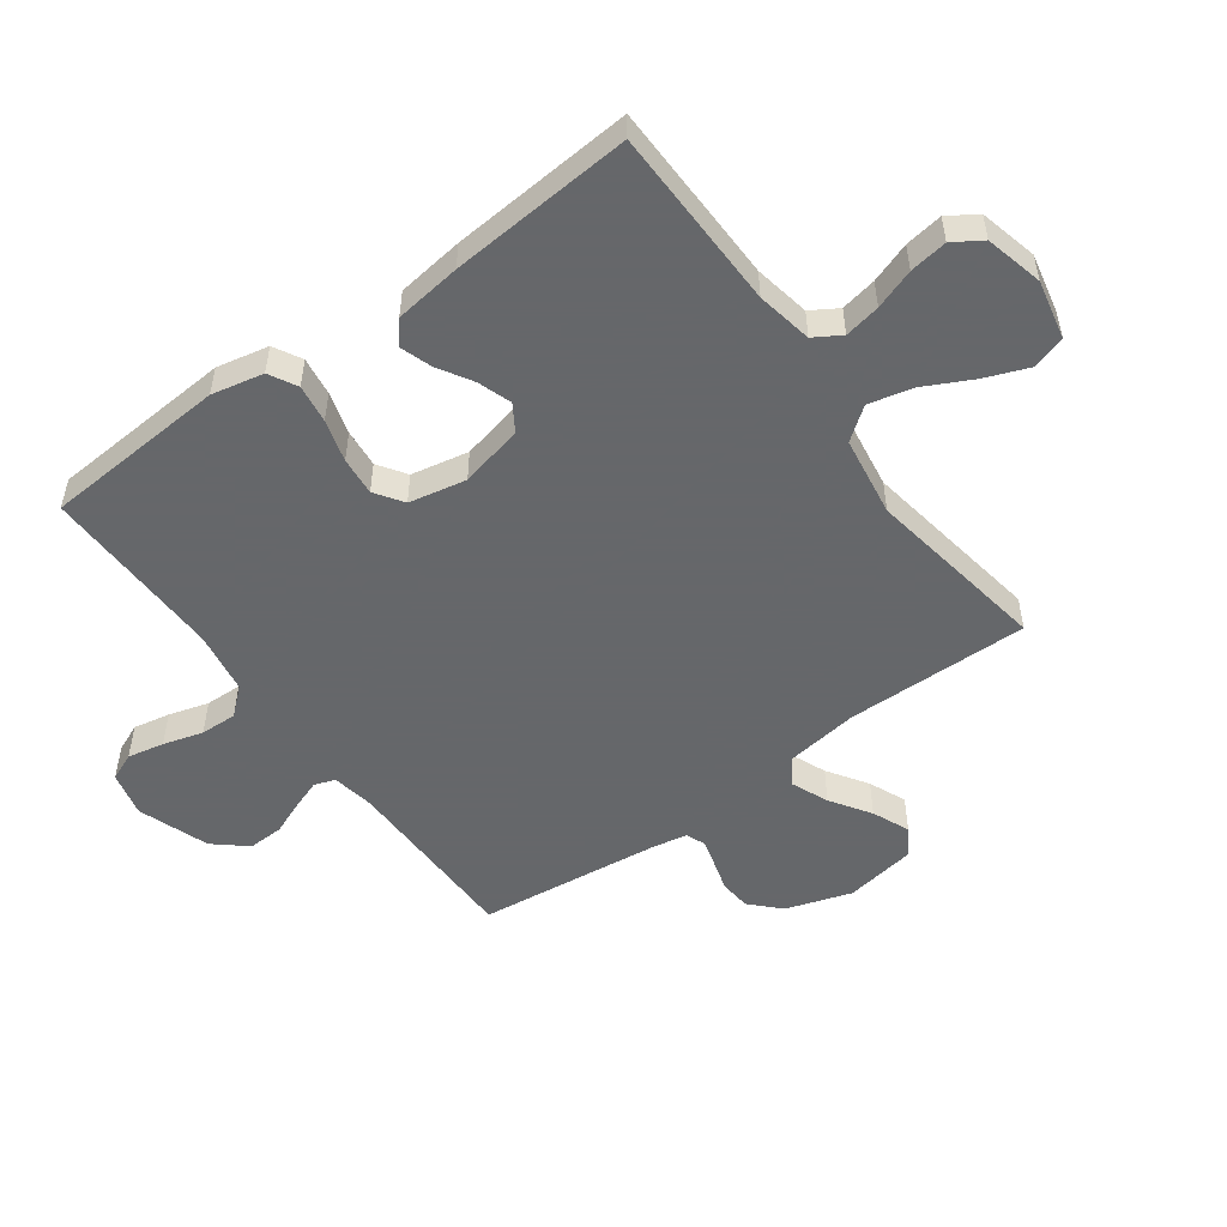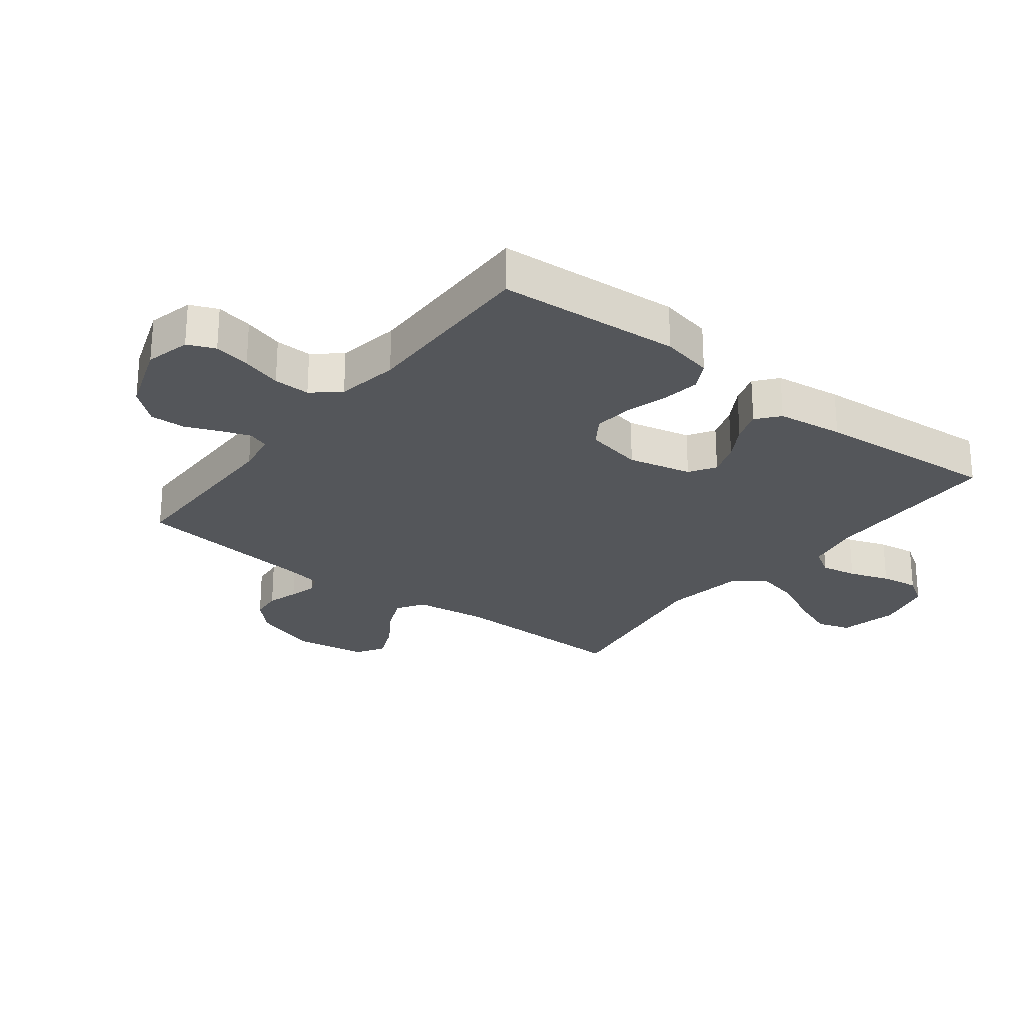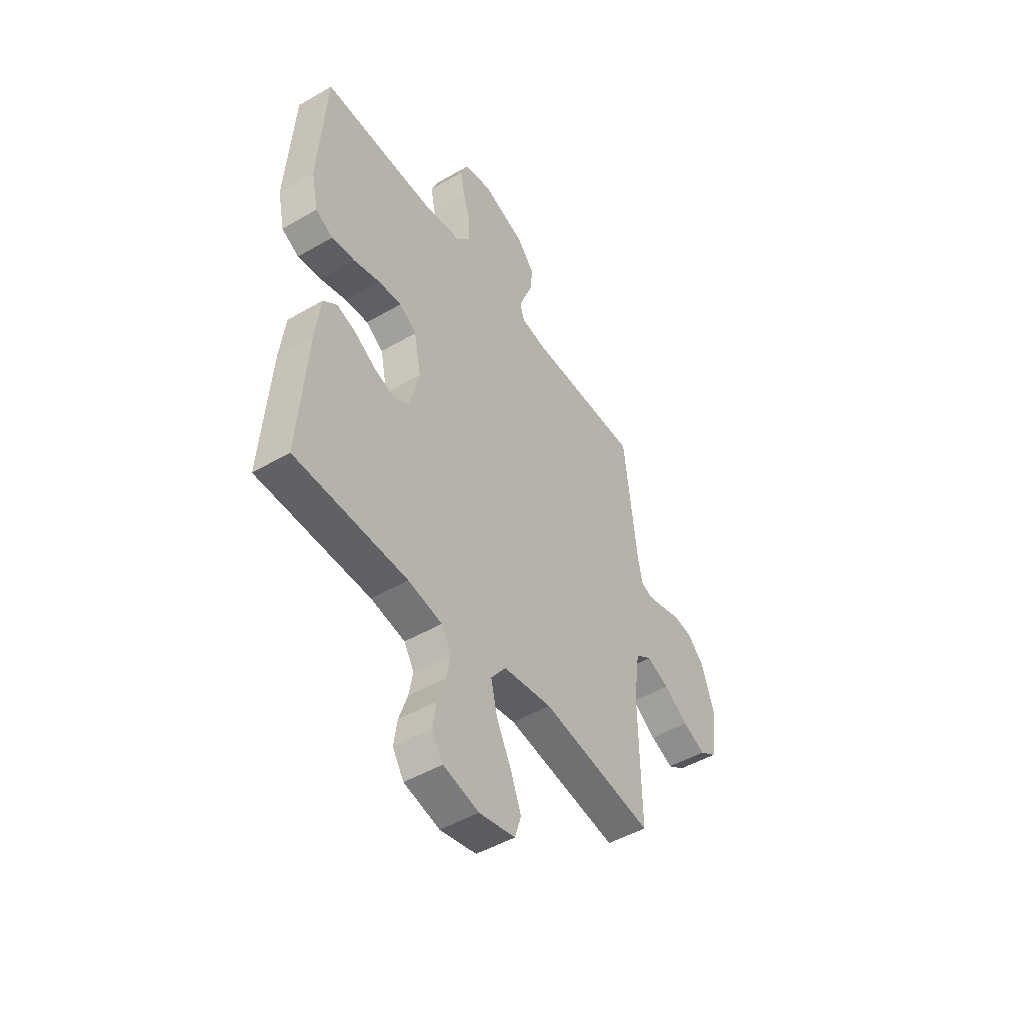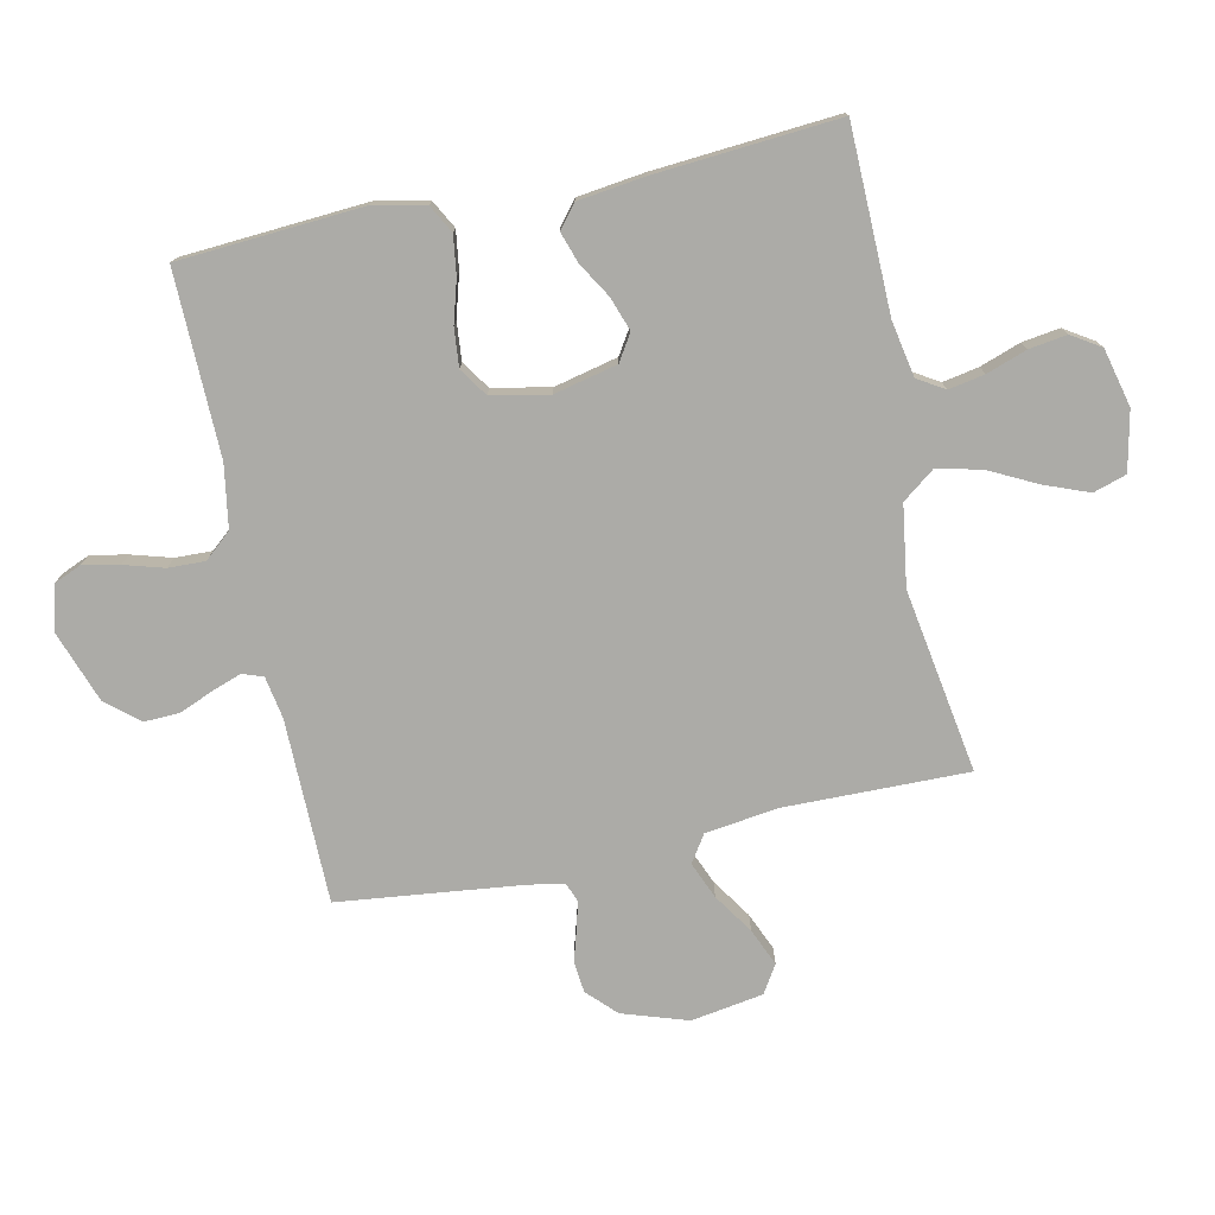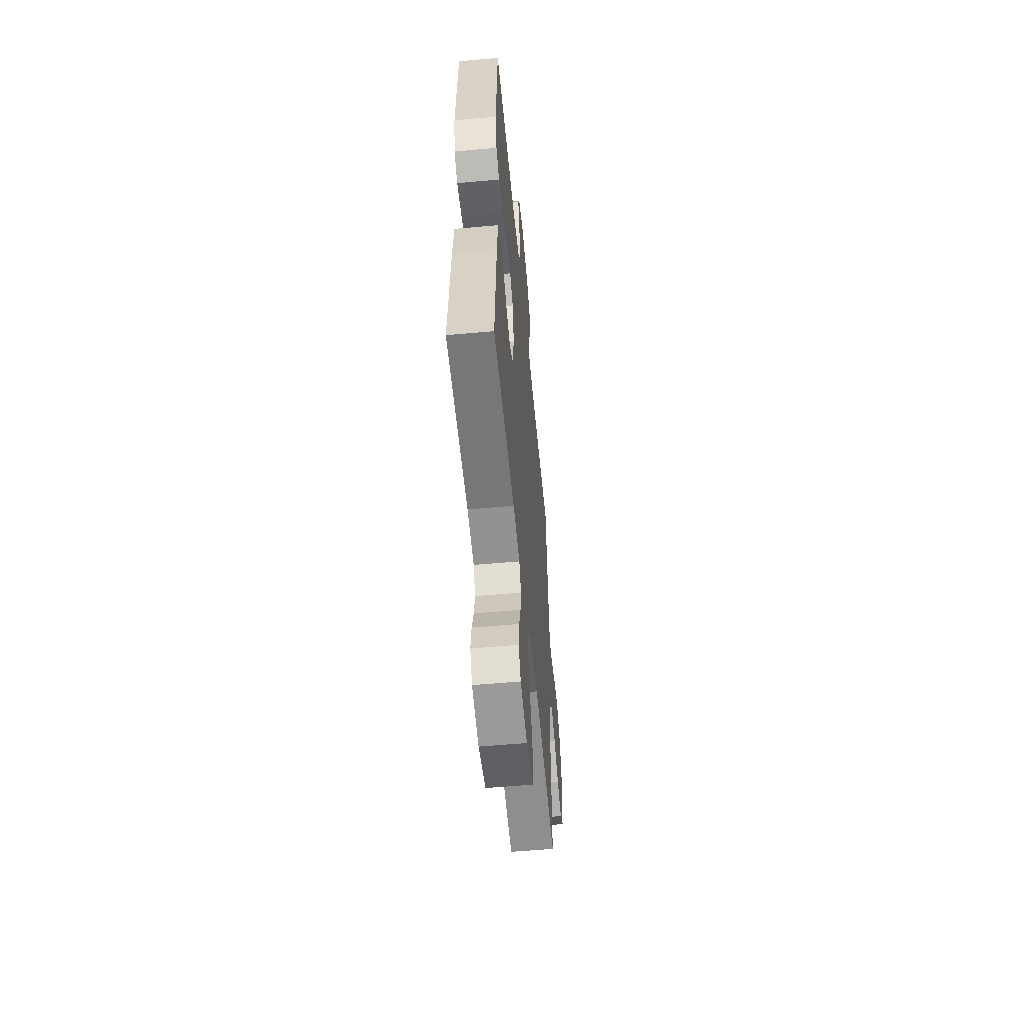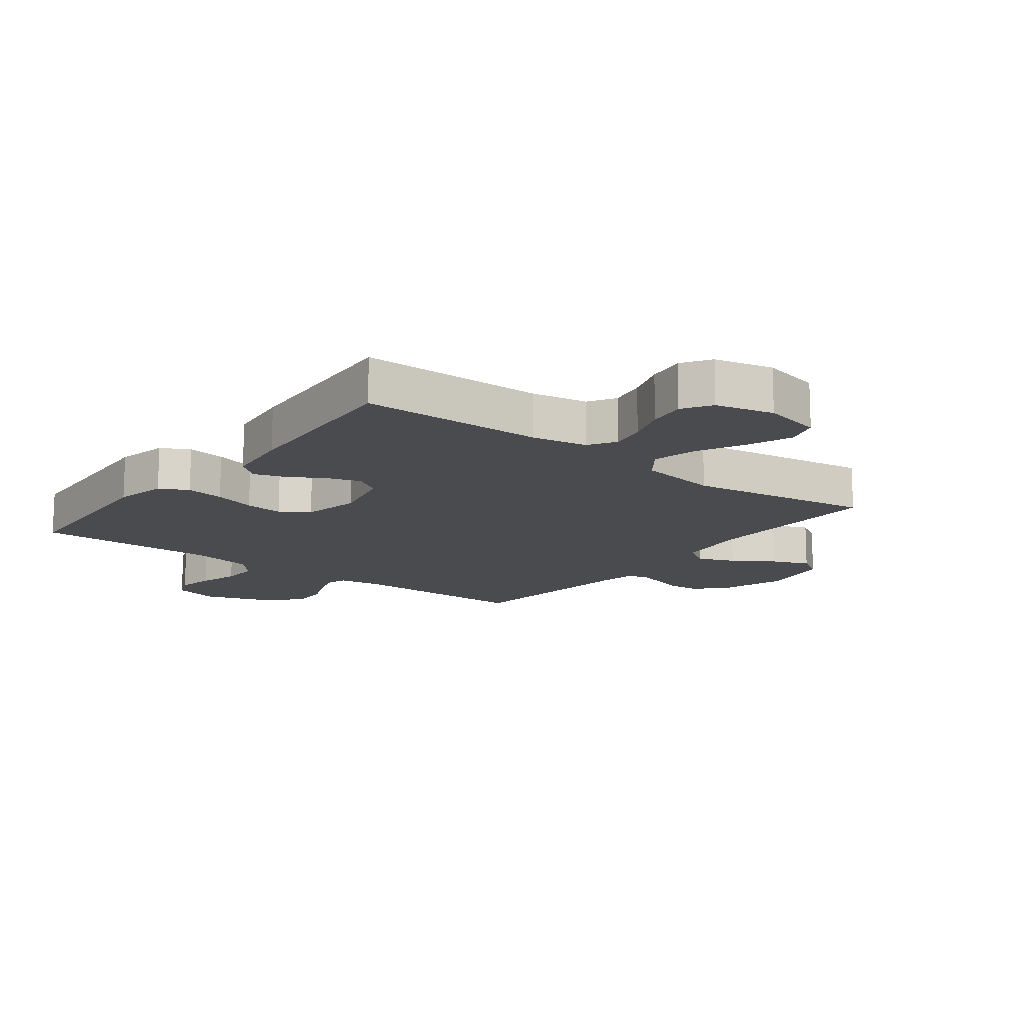
<metadata>
{"format":"obj","ext":"obj","renderer":"f3d","projection":"perspective","resolution":1024,"background":"white","views":[{"elev":-52.0,"azim":126.1,"up":"+Y"},{"elev":-25.7,"azim":52.2,"up":"+Y"},{"elev":-48.0,"azim":123.1,"up":"+Z"},{"elev":-76.3,"azim":102.1,"up":"+Y"},{"elev":-56.1,"azim":95.4,"up":"+Z"},{"elev":-14.2,"azim":142.3,"up":"+Y"}]}
</metadata>
<code>
v 0.5 0.07 -0.5
v 0.2 0.07 -0.505
v 0.109 0.07 -0.522
v 0.082 0.07 -0.566
v 0.093 0.07 -0.625
v 0.116 0.07 -0.691
v 0.125 0.07 -0.753
v 0.095 0.07 -0.8
v 0 0.07 -0.823
v -0.097 0.07 -0.802
v -0.114 0.07 -0.748
v -0.086 0.07 -0.676
v -0.046 0.07 -0.597
v -0.029 0.07 -0.525
v -0.069 0.07 -0.472
v -0.2 0.07 -0.452
v -0.5 0.07 -0.5
v -0.495 0.07 -0.2
v -0.511 0.07 -0.081
v -0.555 0.07 -0.052
v -0.615 0.07 -0.077
v -0.68 0.07 -0.12
v -0.741 0.07 -0.146
v -0.786 0.07 -0.118
v -0.805 0.07 0
v -0.77 0.07 0.107
v -0.724 0.07 0.152
v -0.673 0.07 0.157
v -0.622 0.07 0.142
v -0.577 0.07 0.13
v -0.546 0.07 0.142
v -0.535 0.07 0.2
v -0.5 0.07 0.5
v -0.2 0.07 0.502
v -0.131 0.07 0.514
v -0.119 0.07 0.548
v -0.136 0.07 0.596
v -0.159 0.07 0.652
v -0.161 0.07 0.71
v -0.116 0.07 0.763
v 0 0.07 0.804
v 0.074 0.07 0.786
v 0.093 0.07 0.741
v 0.081 0.07 0.681
v 0.062 0.07 0.616
v 0.06 0.07 0.556
v 0.098 0.07 0.512
v 0.2 0.07 0.495
v 0.5 0.07 0.5
v 0.52 0.07 0.2
v 0.502 0.07 0.115
v 0.456 0.07 0.09
v 0.393 0.07 0.099
v 0.324 0.07 0.119
v 0.261 0.07 0.125
v 0.215 0.07 0.094
v 0.196 0.07 0
v 0.22 0.07 -0.104
v 0.263 0.07 -0.131
v 0.318 0.07 -0.112
v 0.375 0.07 -0.078
v 0.426 0.07 -0.061
v 0.463 0.07 -0.091
v 0.477 0.07 -0.2
v 0.5 0 -0.5
v 0.2 0 -0.505
v 0.109 0 -0.522
v 0.082 0 -0.566
v 0.093 0 -0.625
v 0.116 0 -0.691
v 0.125 0 -0.753
v 0.095 0 -0.8
v 0 0 -0.823
v -0.097 0 -0.802
v -0.114 0 -0.748
v -0.086 0 -0.676
v -0.046 0 -0.597
v -0.029 0 -0.525
v -0.069 0 -0.472
v -0.2 0 -0.452
v -0.5 0 -0.5
v -0.495 0 -0.2
v -0.511 0 -0.081
v -0.555 0 -0.052
v -0.615 0 -0.077
v -0.68 0 -0.12
v -0.741 0 -0.146
v -0.786 0 -0.118
v -0.805 0 0
v -0.77 0 0.107
v -0.724 0 0.152
v -0.673 0 0.157
v -0.622 0 0.142
v -0.577 0 0.13
v -0.546 0 0.142
v -0.535 0 0.2
v -0.5 0 0.5
v -0.2 0 0.502
v -0.131 0 0.514
v -0.119 0 0.548
v -0.136 0 0.596
v -0.159 0 0.652
v -0.161 0 0.71
v -0.116 0 0.763
v 0 0 0.804
v 0.074 0 0.786
v 0.093 0 0.741
v 0.081 0 0.681
v 0.062 0 0.616
v 0.06 0 0.556
v 0.098 0 0.512
v 0.2 0 0.495
v 0.5 0 0.5
v 0.52 0 0.2
v 0.502 0 0.115
v 0.456 0 0.09
v 0.393 0 0.099
v 0.324 0 0.119
v 0.261 0 0.125
v 0.215 0 0.094
v 0.196 0 0
v 0.22 0 -0.104
v 0.263 0 -0.131
v 0.318 0 -0.112
v 0.375 0 -0.078
v 0.426 0 -0.061
v 0.463 0 -0.091
v 0.477 0 -0.2
f 64 1 2
f 63 64 2
f 62 63 2
f 61 62 2
f 60 61 2
f 59 60 2 3
f 58 59 3 4
f 57 58 4
f 52 53 54
f 51 52 54
f 50 51 54
f 49 50 54
f 48 49 54
f 47 48 54 55
f 46 47 55 56
f 43 44 45
f 42 43 45
f 41 42 45
f 40 41 45
f 39 40 45
f 38 39 45
f 37 38 45
f 36 37 45 46
f 46 56 57
f 36 46 57
f 35 36 57
f 32 33 34
f 35 57 4
f 34 35 4
f 32 34 4
f 31 32 4
f 27 28 29
f 26 27 29
f 25 26 29
f 24 25 29
f 23 24 29
f 22 23 29
f 21 22 29
f 20 21 29 30
f 16 17 18
f 15 16 18 19
f 11 12 13
f 10 11 13
f 9 10 13
f 8 9 13
f 7 8 13
f 6 7 13
f 5 6 13
f 5 13 14
f 4 5 14 15
f 19 20 30 31
f 4 15 19 31
f 66 65 128
f 66 128 127
f 66 127 126
f 66 126 125
f 66 125 124
f 67 66 124 123
f 68 67 123 122
f 68 122 121
f 118 117 116
f 118 116 115
f 118 115 114
f 118 114 113
f 118 113 112
f 119 118 112 111
f 120 119 111 110
f 109 108 107
f 109 107 106
f 109 106 105
f 109 105 104
f 109 104 103
f 109 103 102
f 109 102 101
f 110 109 101 100
f 121 120 110
f 121 110 100
f 121 100 99
f 98 97 96
f 68 121 99
f 68 99 98
f 68 98 96
f 68 96 95
f 93 92 91
f 93 91 90
f 93 90 89
f 93 89 88
f 93 88 87
f 93 87 86
f 93 86 85
f 94 93 85 84
f 82 81 80
f 83 82 80 79
f 77 76 75
f 77 75 74
f 77 74 73
f 77 73 72
f 77 72 71
f 77 71 70
f 77 70 69
f 78 77 69
f 79 78 69 68
f 95 94 84 83
f 95 83 79 68
f 1 65 66 2
f 2 66 67 3
f 3 67 68 4
f 4 68 69 5
f 5 69 70 6
f 6 70 71 7
f 7 71 72 8
f 8 72 73 9
f 9 73 74 10
f 10 74 75 11
f 11 75 76 12
f 12 76 77 13
f 13 77 78 14
f 14 78 79 15
f 15 79 80 16
f 16 80 81 17
f 17 81 82 18
f 18 82 83 19
f 19 83 84 20
f 20 84 85 21
f 21 85 86 22
f 22 86 87 23
f 23 87 88 24
f 24 88 89 25
f 25 89 90 26
f 26 90 91 27
f 27 91 92 28
f 28 92 93 29
f 29 93 94 30
f 30 94 95 31
f 31 95 96 32
f 32 96 97 33
f 33 97 98 34
f 34 98 99 35
f 35 99 100 36
f 36 100 101 37
f 37 101 102 38
f 38 102 103 39
f 39 103 104 40
f 40 104 105 41
f 41 105 106 42
f 42 106 107 43
f 43 107 108 44
f 44 108 109 45
f 45 109 110 46
f 46 110 111 47
f 47 111 112 48
f 48 112 113 49
f 49 113 114 50
f 50 114 115 51
f 51 115 116 52
f 52 116 117 53
f 53 117 118 54
f 54 118 119 55
f 55 119 120 56
f 56 120 121 57
f 57 121 122 58
f 58 122 123 59
f 59 123 124 60
f 60 124 125 61
f 61 125 126 62
f 62 126 127 63
f 63 127 128 64
f 64 128 65 1

</code>
